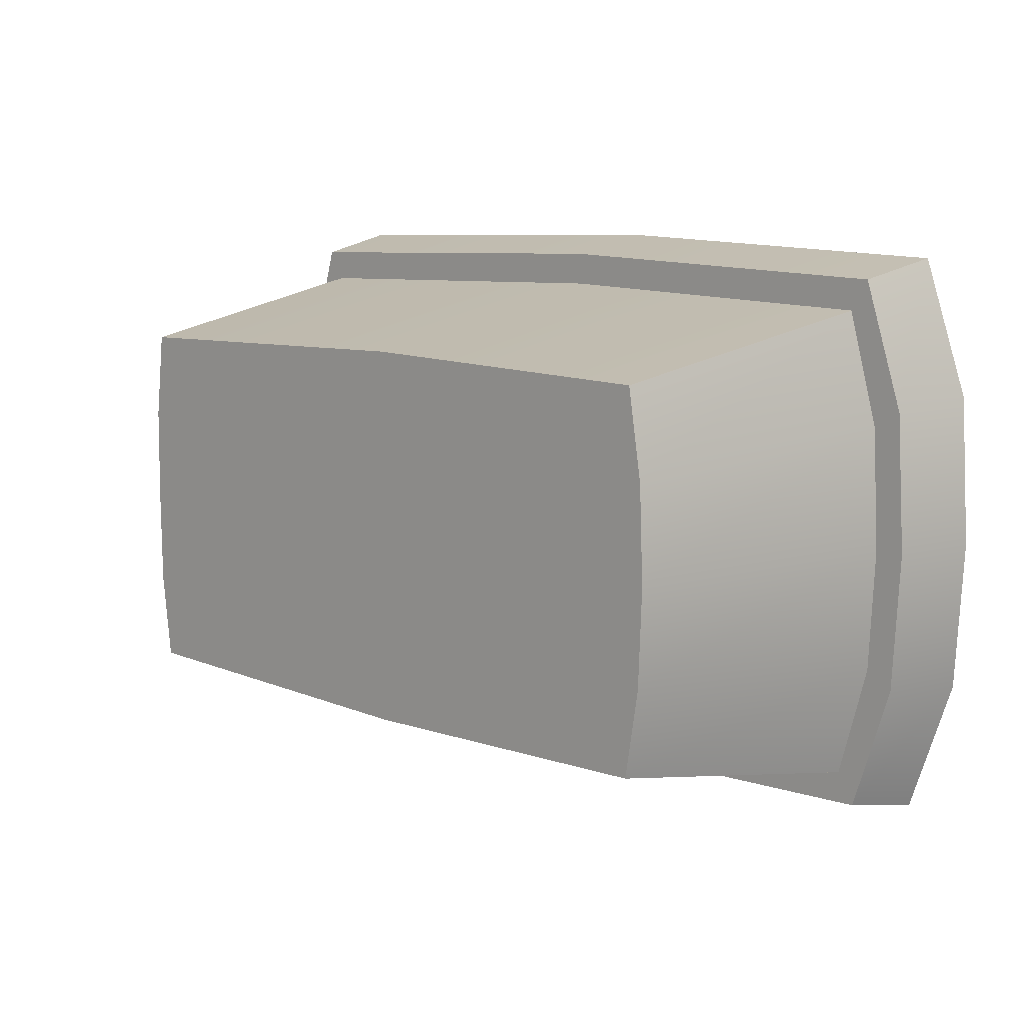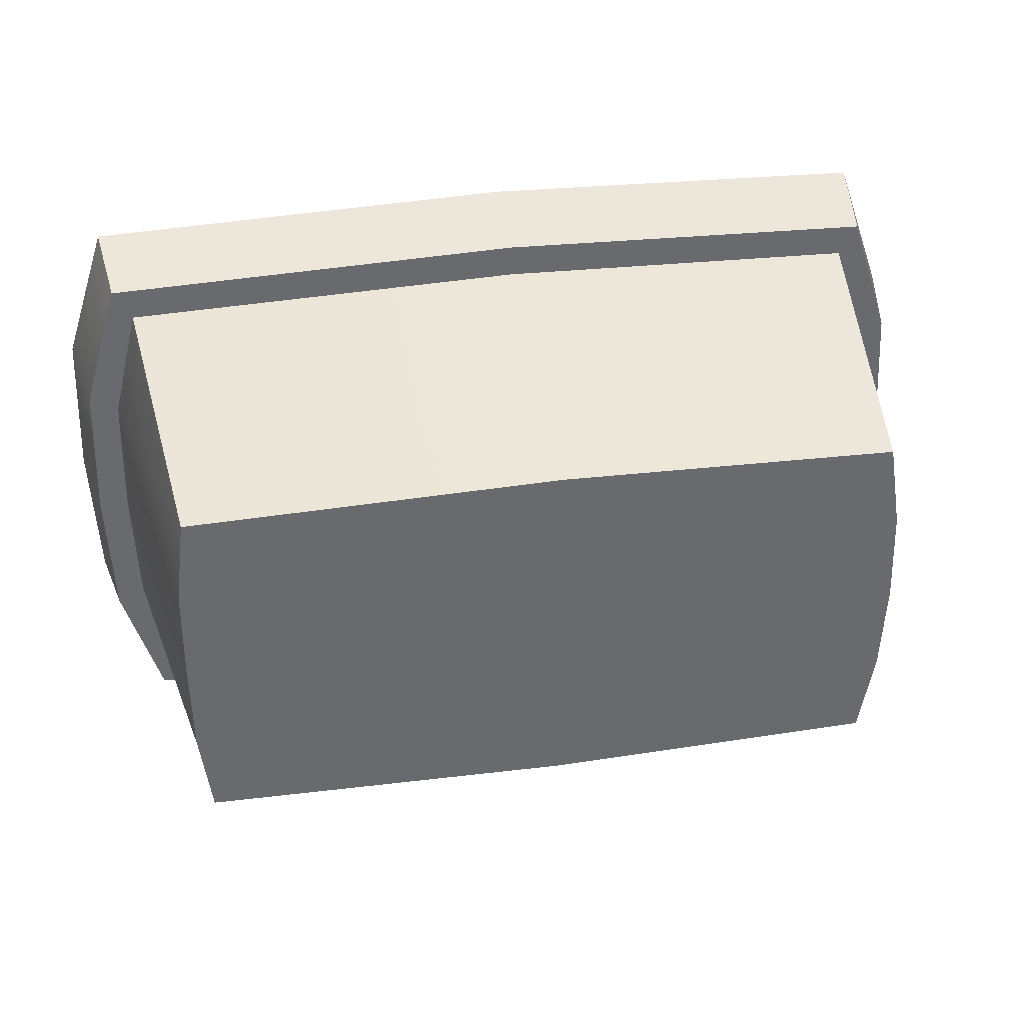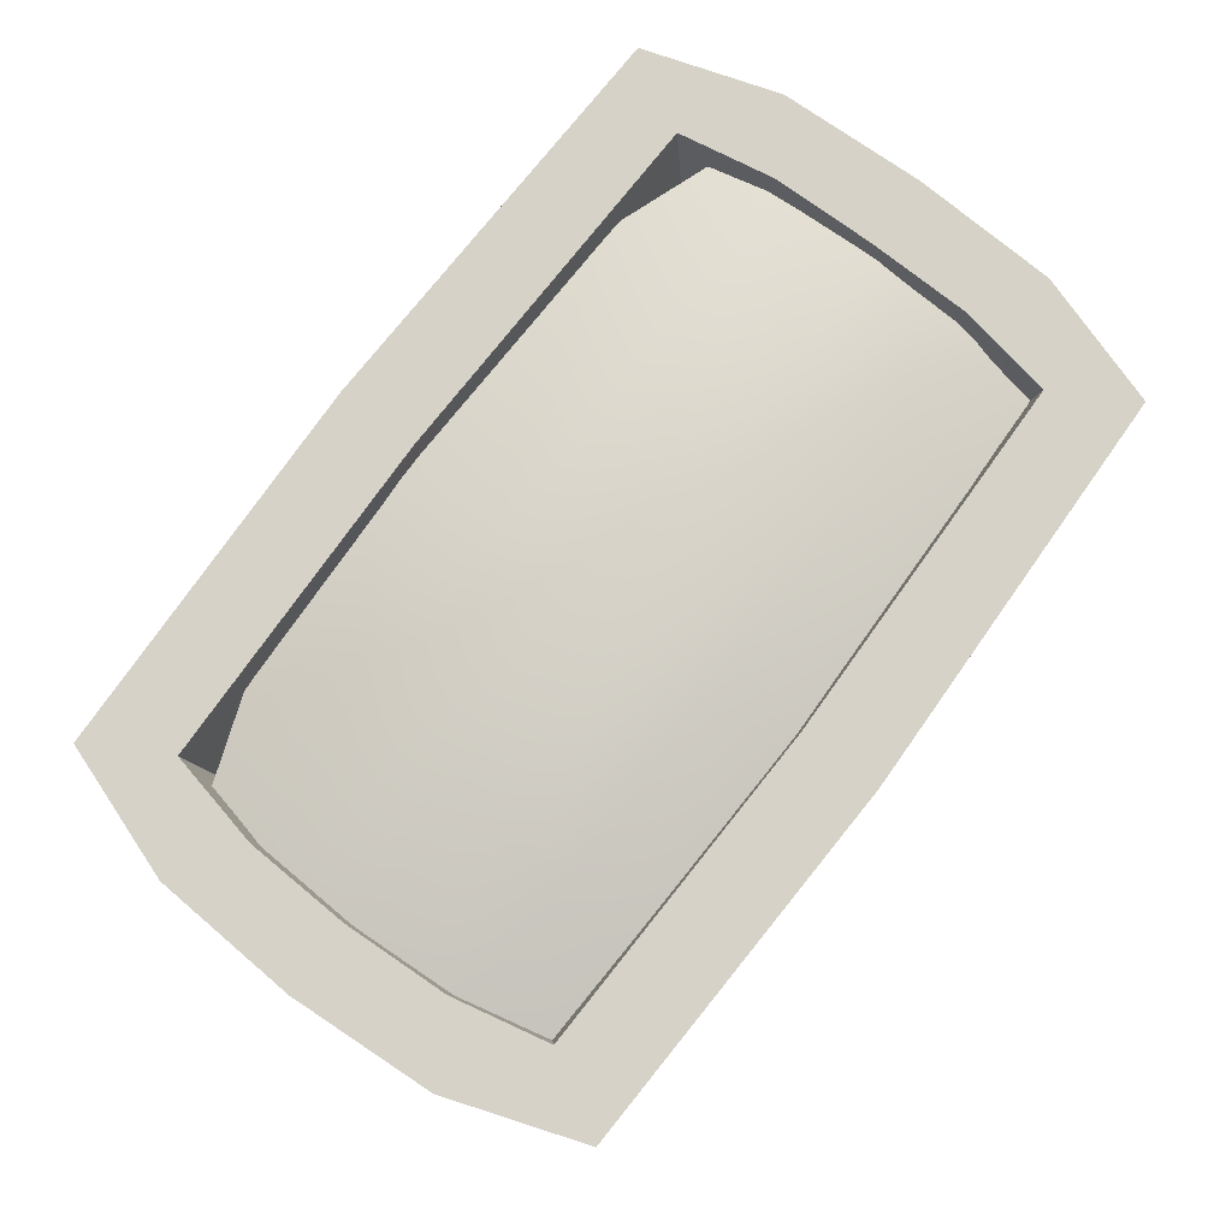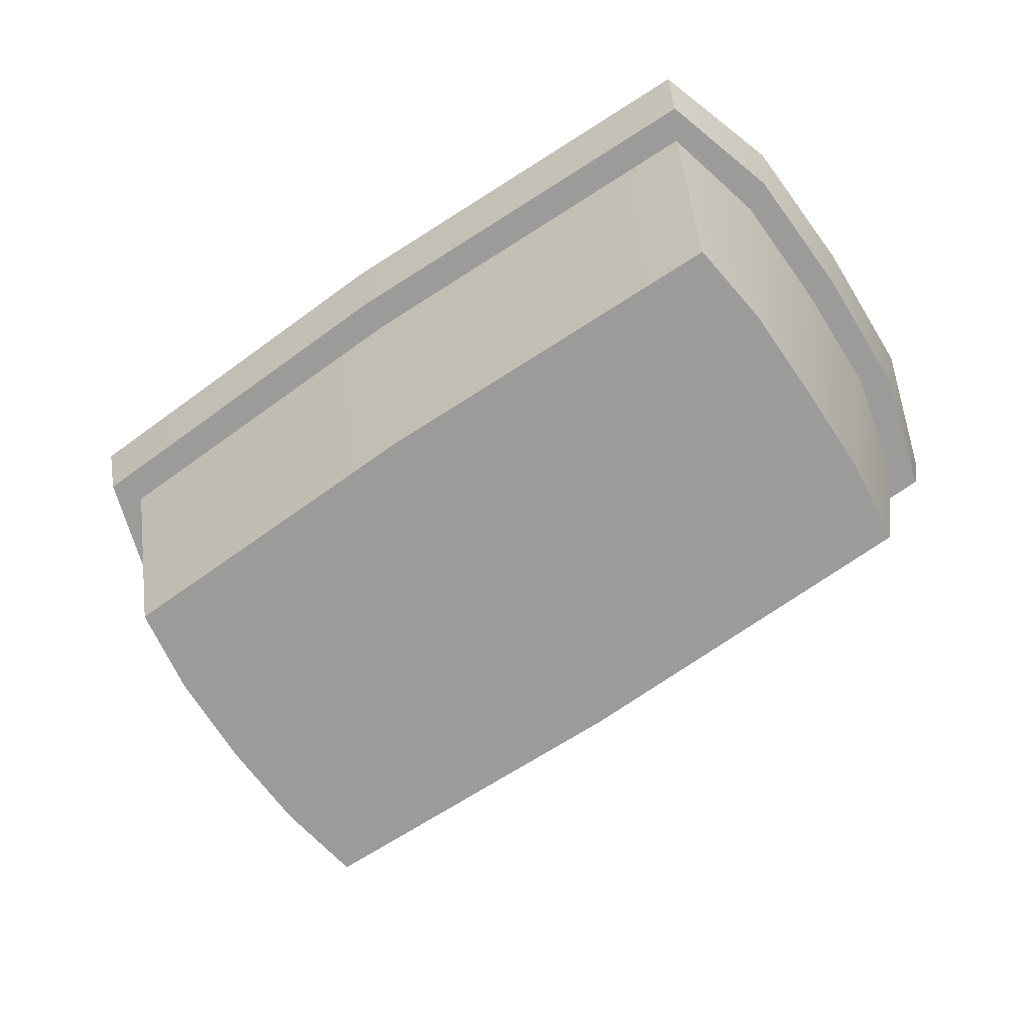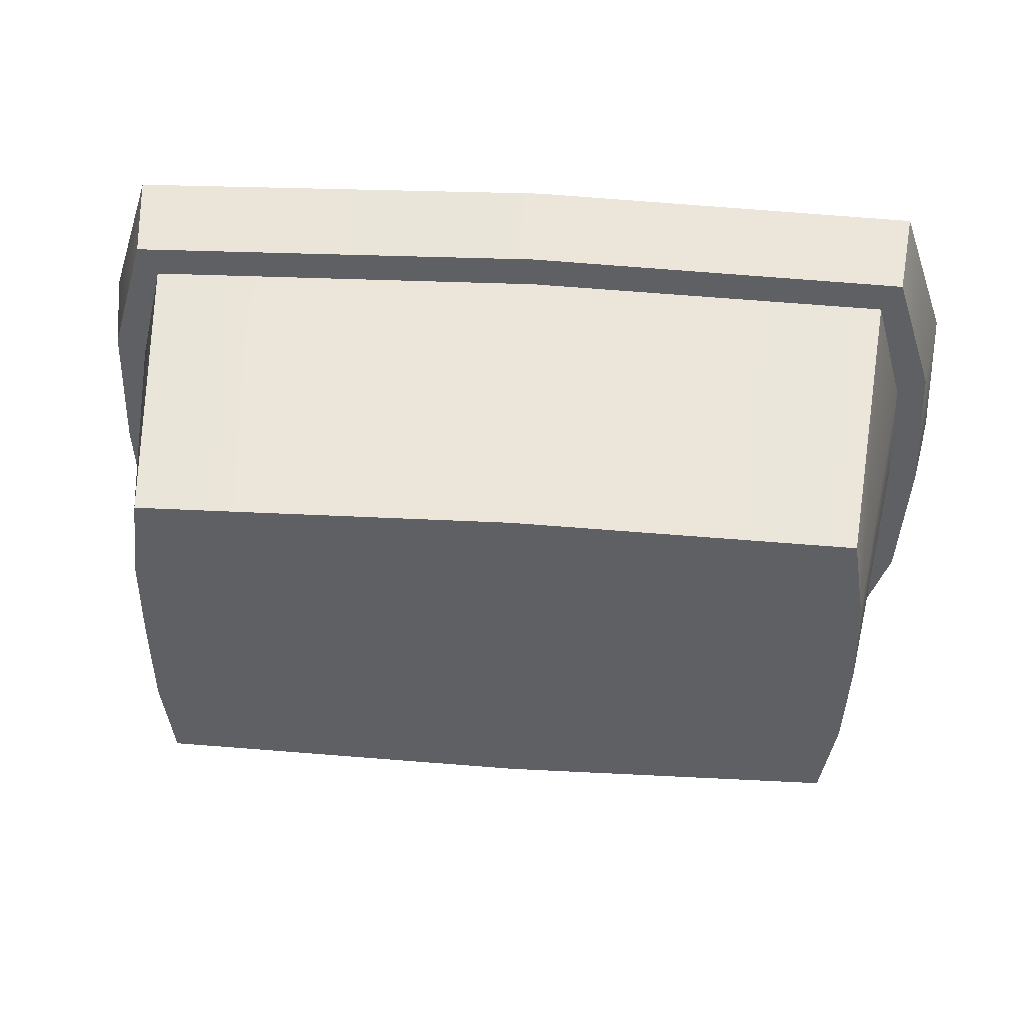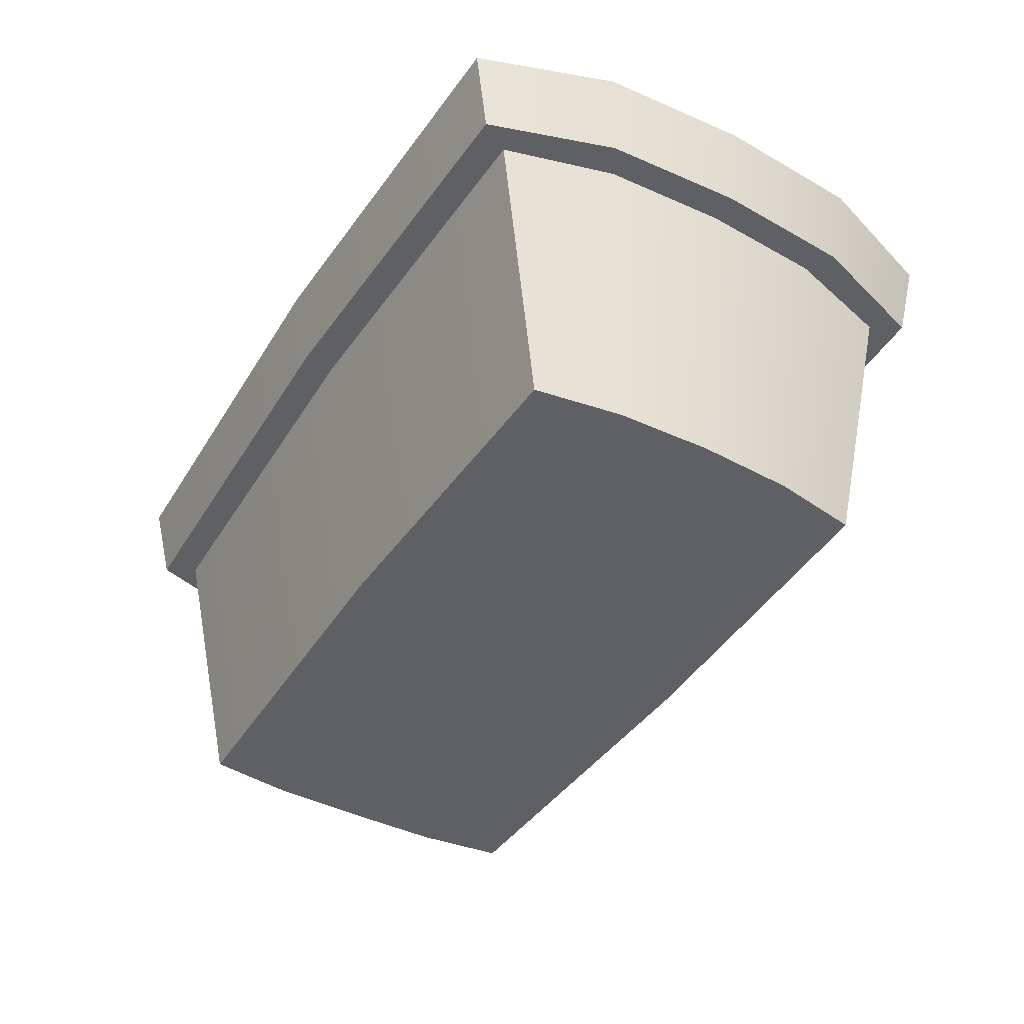
<metadata>
{"format":"obj","ext":"obj","renderer":"f3d","projection":"perspective","resolution":1024,"background":"white","views":[{"elev":9.9,"azim":44.3,"up":"+Z"},{"elev":37.4,"azim":-10.0,"up":"+Z"},{"elev":77.7,"azim":127.0,"up":"+Y"},{"elev":-69.9,"azim":-145.8,"up":"+Y"},{"elev":45.1,"azim":4.5,"up":"+Z"},{"elev":-42.6,"azim":59.1,"up":"+Y"}]}
</metadata>
<code>
o Pot2_Cylinder.012
v -0.004354 -0.006024 0
v -0.004354 -0.006024 -0.1105
v -0.004354 0.2163 -0.1238
v 0.1868 -0.006024 -0.1057
v 0.1942 0.2163 -0.1184
v 0.195 -0.006024 -0.05524
v 0.2065 0.2163 -0.06189
v 0.1973 -0.006024 0
v 0.2094 0.2163 0
v 0.195 -0.006024 0.05524
v 0.2065 0.2163 0.06189
v 0.1868 -0.006024 0.1057
v 0.1942 0.2163 0.1184
v -0.004354 -0.006024 0.1105
v -0.004354 0.2163 0.1238
v -0.2171 -0.006024 0.1057
v -0.2244 0.2163 0.1184
v -0.2232 -0.006024 0.05524
v -0.2347 0.2163 0.06189
v -0.2239 -0.006024 -0
v -0.236 0.2163 -0
v -0.2232 -0.006024 -0.05524
v -0.2347 0.2163 -0.06189
v -0.2171 -0.006024 -0.1057
v -0.2244 0.2163 -0.1184
v -0.004354 0.1651 -0.1421
v 0.2043 0.1651 -0.136
v 0.2224 0.1651 -0.07107
v 0.2262 0.1651 0
v 0.2224 0.1651 0.07107
v 0.2043 0.1651 0.136
v -0.004354 0.1651 0.1421
v -0.2345 0.1651 0.136
v -0.2506 0.1651 0.07107
v -0.2528 0.1651 -0
v -0.2506 0.1651 -0.07107
v -0.2345 0.1651 -0.136
v -0.004354 0.2163 -0.1717
v 0.2206 0.2163 -0.1642
v 0.248 0.2163 -0.08583
v 0.2533 0.2163 0
v 0.248 0.2163 0.08583
v 0.2206 0.2163 0.1642
v -0.004354 0.2163 0.1717
v -0.2509 0.2163 0.1642
v -0.2762 0.2163 0.08583
v -0.2799 0.2163 -0
v -0.2762 0.2163 -0.08583
v -0.2509 0.2163 -0.1642
v -0.004354 0.1651 -0.161
v 0.2147 0.1651 -0.154
v 0.2387 0.1651 -0.08048
v 0.2435 0.1651 0
v 0.2387 0.1651 0.08048
v 0.2147 0.1651 0.154
v -0.004354 0.1651 0.161
v -0.2449 0.1651 0.154
v -0.2669 0.1651 0.08048
v -0.2701 0.1651 -0
v -0.2669 0.1651 -0.08048
v -0.2449 0.1651 -0.154
v -0.004354 0.01565 0
v -0.004354 0.01565 -0.09266
v 0.177 0.01565 -0.08865
v 0.1796 0.01565 -0.04633
v 0.1809 0.01565 0
v 0.1796 0.01565 0.04633
v 0.177 0.01565 0.08865
v -0.004354 0.01565 0.09266
v -0.2072 0.01565 0.08865
v -0.2078 0.01565 0.04633
v -0.2075 0.01565 -0
v -0.2078 0.01565 -0.04633
v -0.2072 0.01565 -0.08865
v -0.2272 0.1968 0.09799
v 0.1998 0.1968 0.09799
v -0.2272 0.1968 -0.1133
v 0.1998 0.1968 -0.1133
v -0.2598 0.1993 -0.00764
v 0.01274 0.1993 0.1307
v 0.2325 0.1993 -0.00764
v 0.01274 0.1993 -0.1459
v -0.000306 0.2305 -0.00764
v -0.2488 0.1984 0.056
v 0.1399 0.1984 0.1196
v 0.2215 0.1984 -0.07128
v -0.1647 0.1984 -0.1349
v -0.2488 0.1984 -0.07128
v -0.1647 0.1984 0.1196
v 0.2215 0.1984 0.056
v 0.1399 0.1984 -0.1349
v 0.009574 0.2235 -0.07731
v 0.009574 0.2235 0.06203
v -0.1495 0.2235 -0.00764
v 0.1264 0.2235 -0.00764
v 0.1352 0.2142 0.05893
v -0.1596 0.2142 0.05893
v -0.1596 0.2142 -0.07421
v 0.1352 0.2142 -0.07421
f 1 2 4
f 9 7 65 66
f 28 27 51 52
f 1 4 6
f 13 11 67 68
f 36 35 59 60
f 1 6 8
f 17 15 69 70
f 25 3 38 49
f 1 8 10
f 21 19 71 72
f 29 28 52 53
f 1 10 12
f 5 3 63 64
f 21 23 48 47
f 1 12 14
f 25 23 73 74
f 15 17 45 44
f 1 14 16
f 3 25 74 63
f 37 36 60 61
f 1 16 18
f 7 5 64 65
f 9 11 42 41
f 1 18 20
f 11 9 66 67
f 30 29 53 54
f 1 20 22
f 15 13 68 69
f 26 37 61 50
f 1 22 24
f 19 17 70 71
f 3 5 39 38
f 1 24 2
f 23 21 72 73
f 31 30 54 55
f 24 37 26 2
f 22 36 37 24
f 20 35 36 22
f 18 34 35 20
f 16 33 34 18
f 14 32 33 16
f 12 31 32 14
f 10 30 31 12
f 8 29 30 10
f 6 28 29 8
f 4 27 28 6
f 2 26 27 4
f 50 38 39 51
f 51 39 40 52
f 52 40 41 53
f 53 41 42 54
f 54 42 43 55
f 55 43 44 56
f 56 44 45 57
f 57 45 46 58
f 58 46 47 59
f 59 47 48 60
f 60 48 49 61
f 61 49 38 50
f 35 34 58 59
f 7 9 41 40
f 13 15 44 43
f 27 26 50 51
f 19 21 47 46
f 34 33 57 58
f 33 32 56 57
f 5 7 40 39
f 11 13 43 42
f 32 31 55 56
f 17 19 46 45
f 23 25 49 48
f 62 64 63
f 62 65 64
f 62 66 65
f 62 67 66
f 62 68 67
f 62 69 68
f 62 70 69
f 62 71 70
f 62 72 71
f 62 73 72
f 62 74 73
f 62 63 74
f 99 86 78 91
f 98 92 82 87
f 97 93 83 94
f 96 90 81 95
f 93 96 95 83
f 80 85 96 93
f 85 76 90 96
f 84 97 94 79
f 75 89 97 84
f 89 80 93 97
f 88 98 87 77
f 79 94 98 88
f 94 83 92 98
f 92 99 91 82
f 83 95 99 92
f 95 81 86 99

</code>
